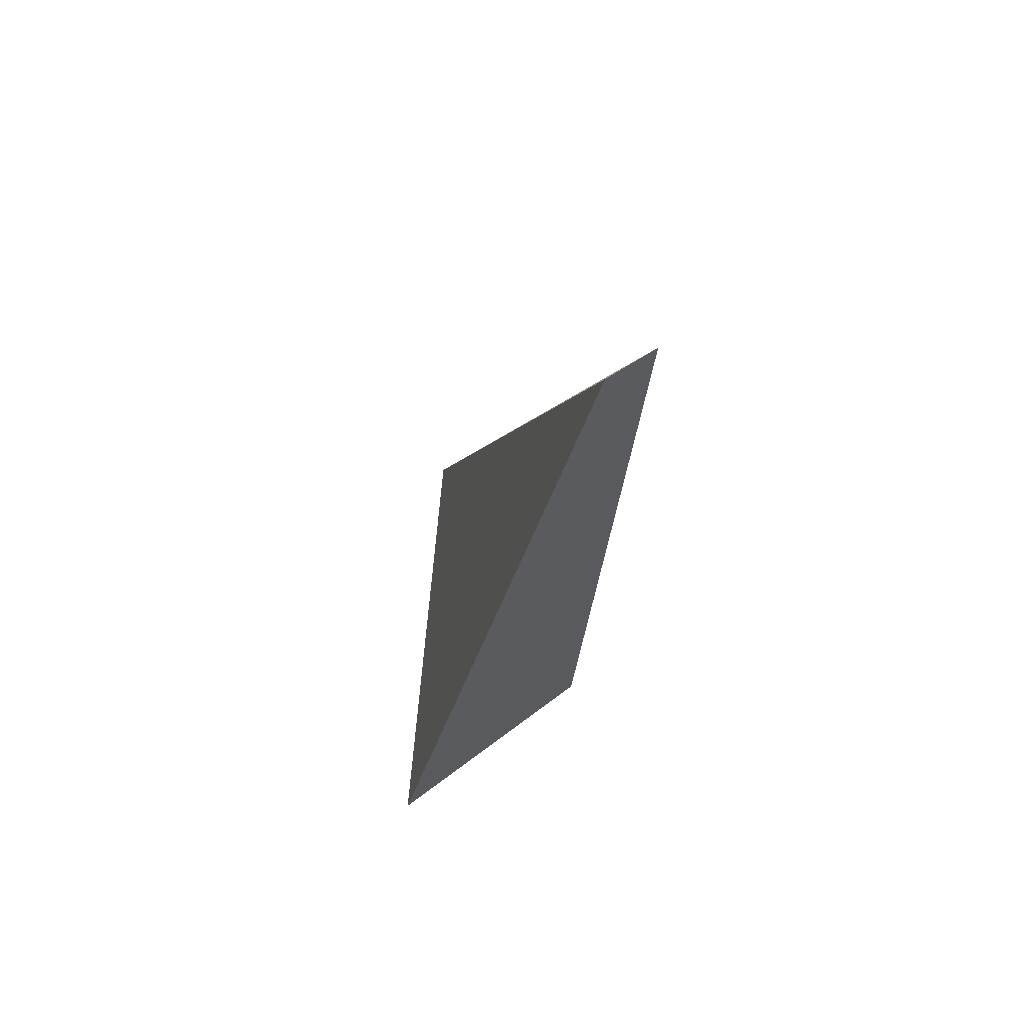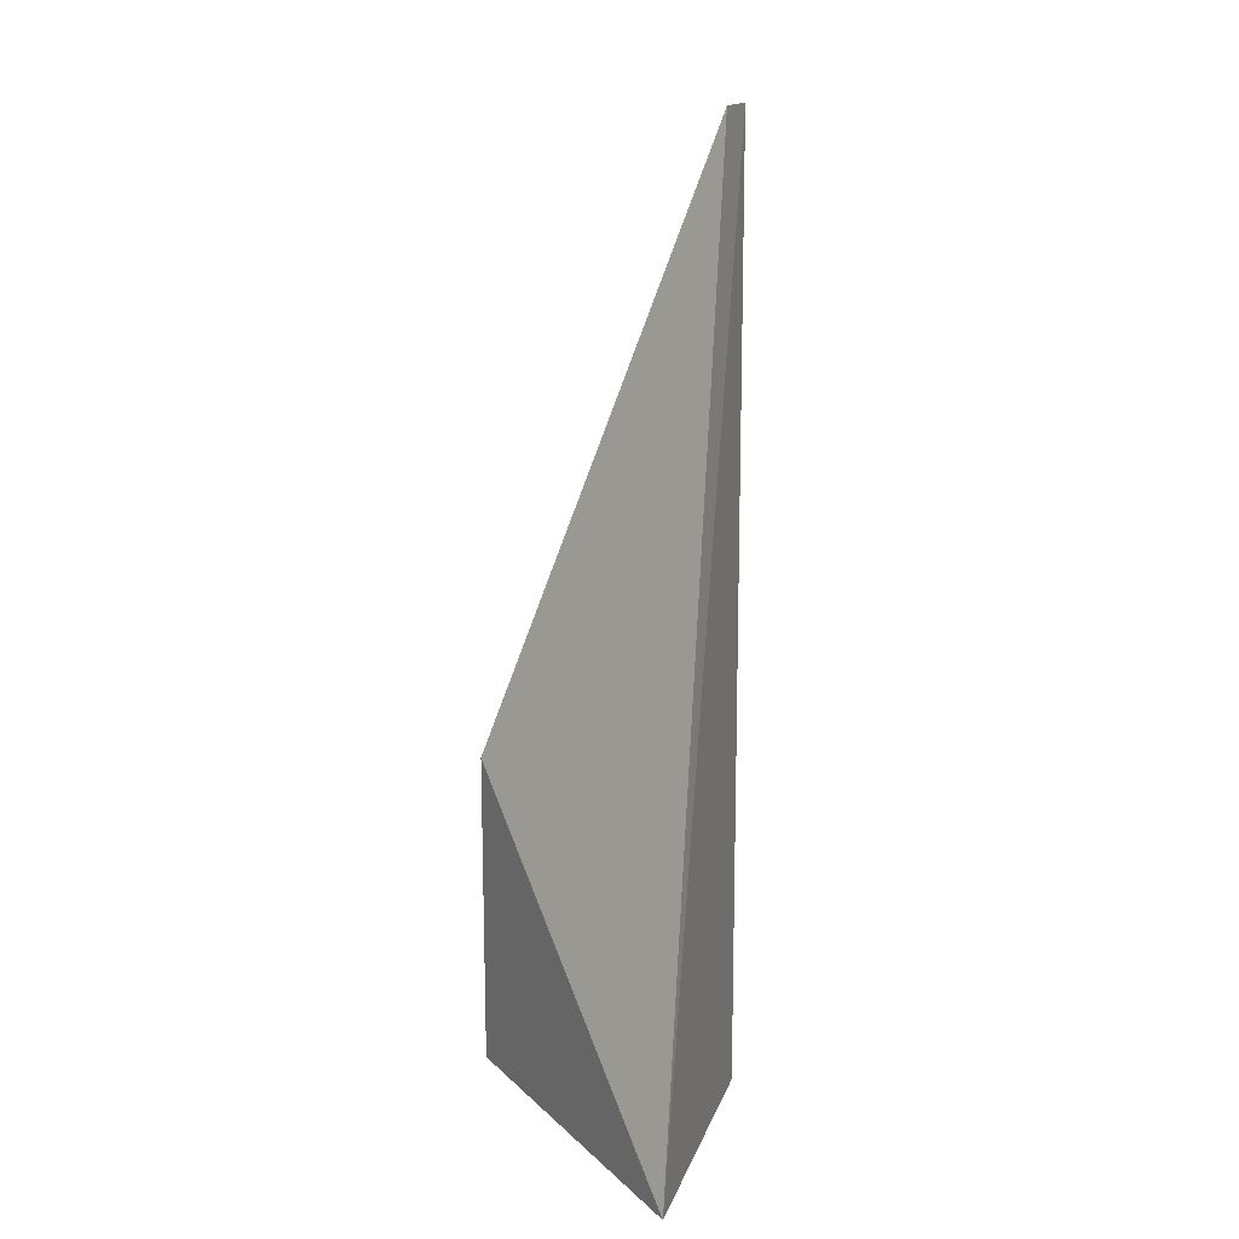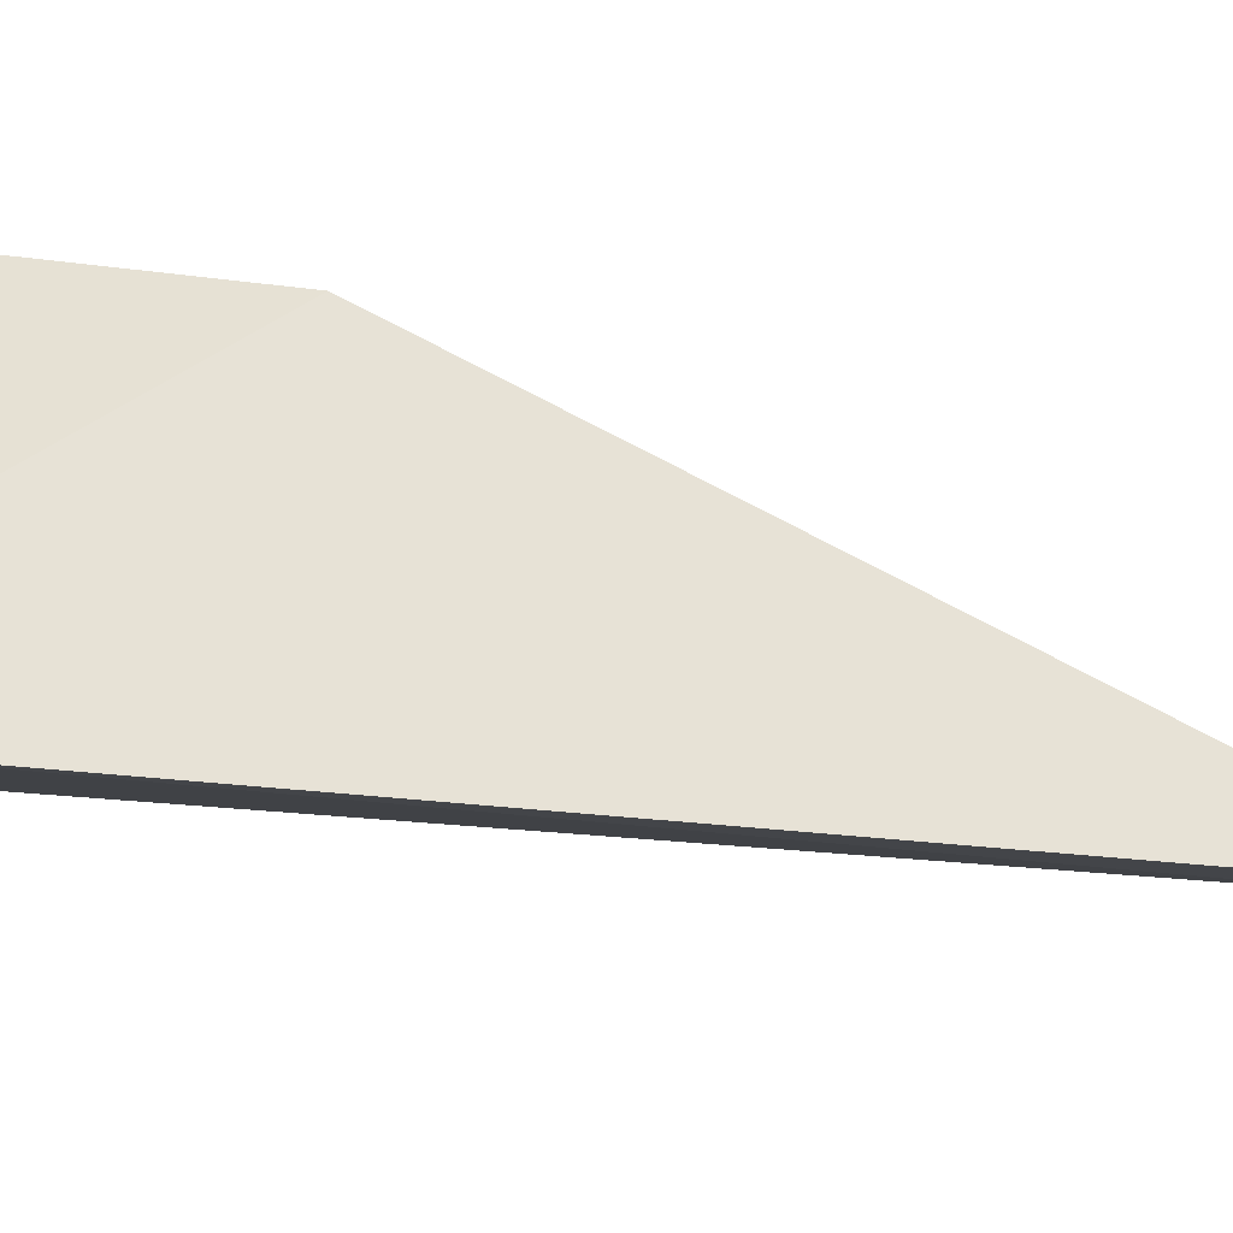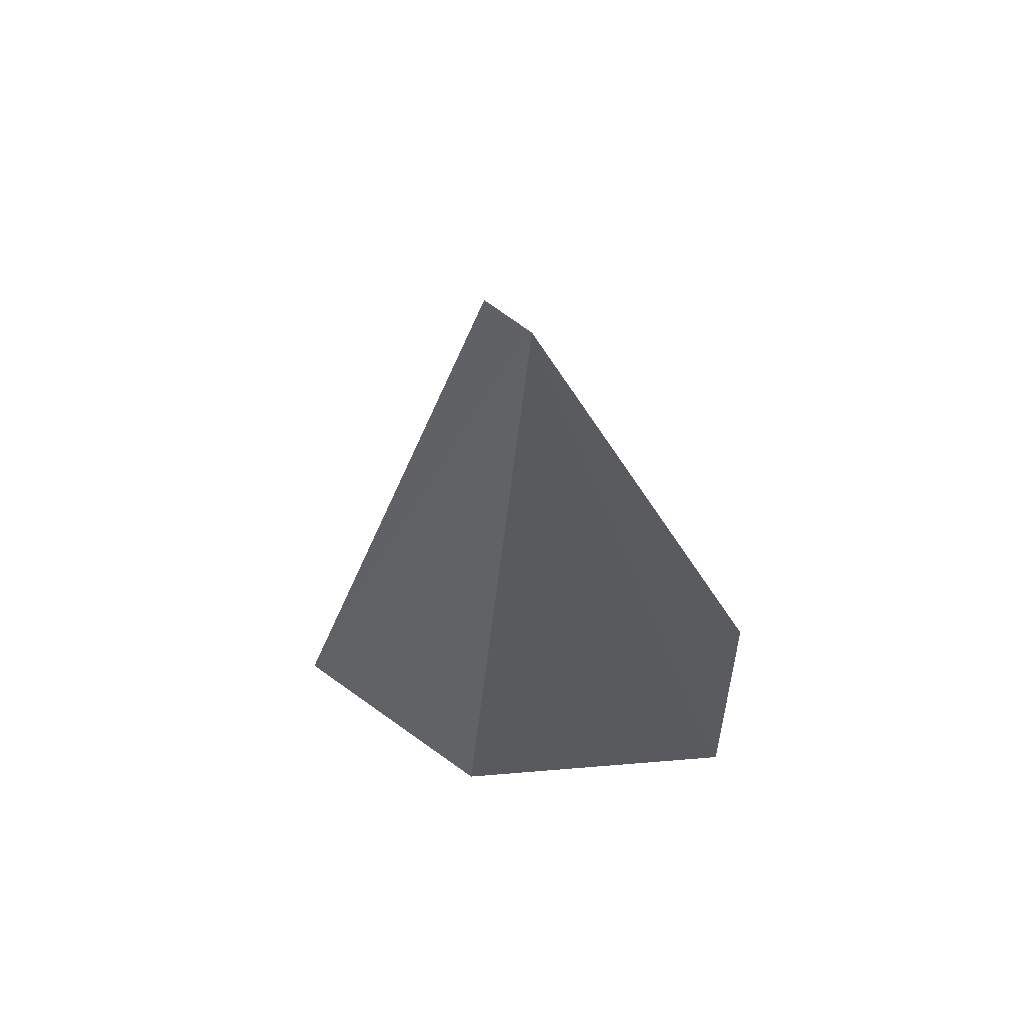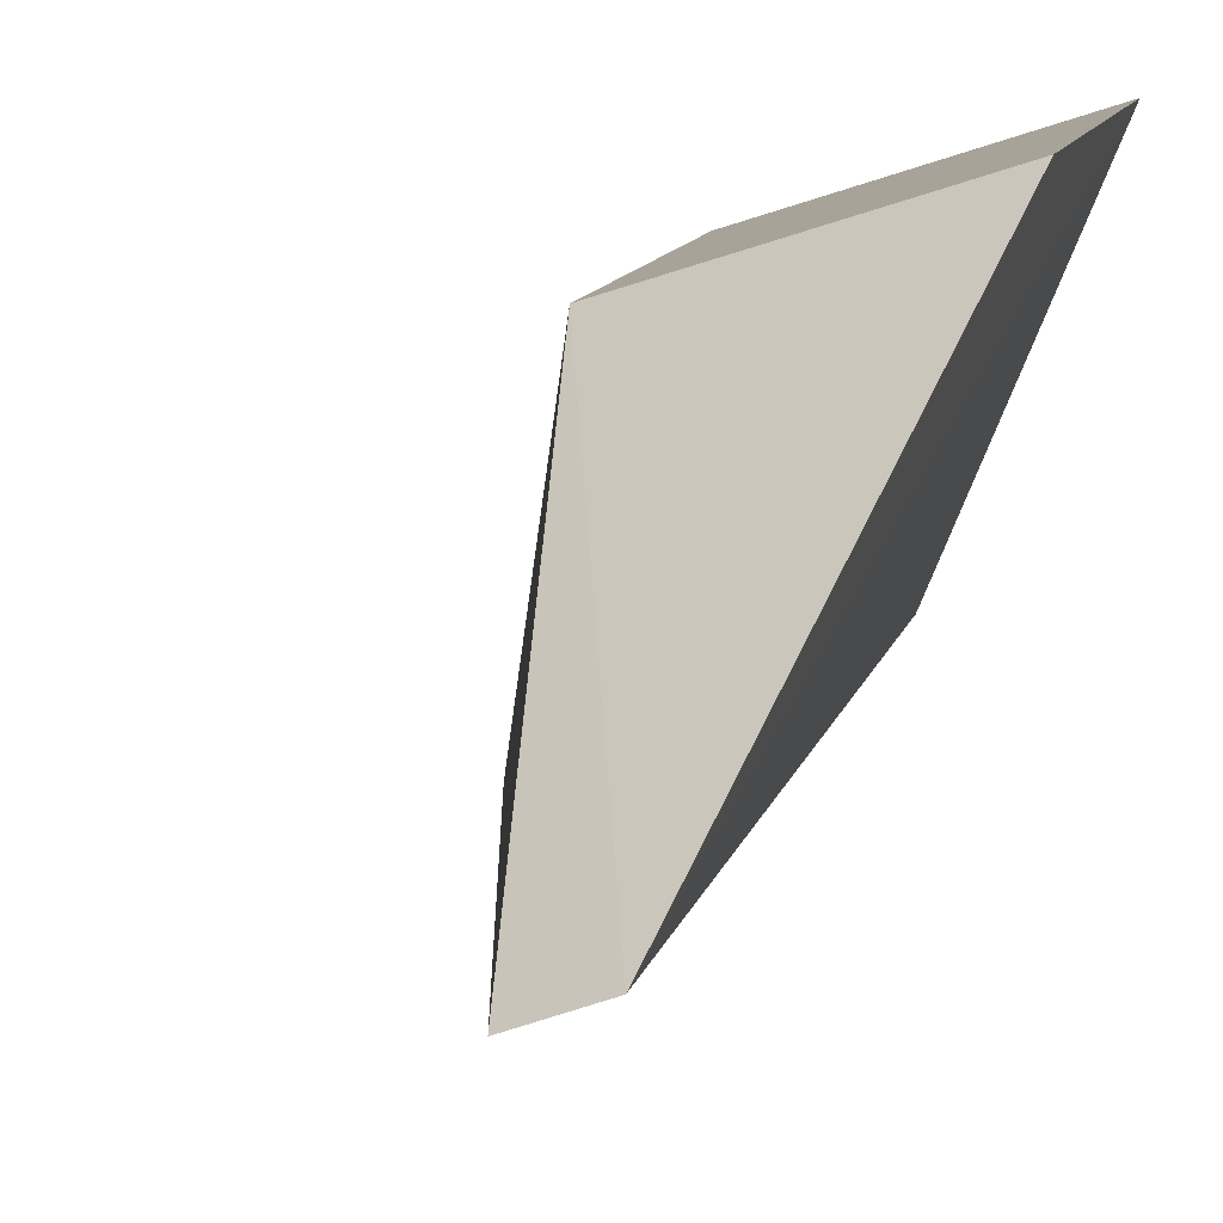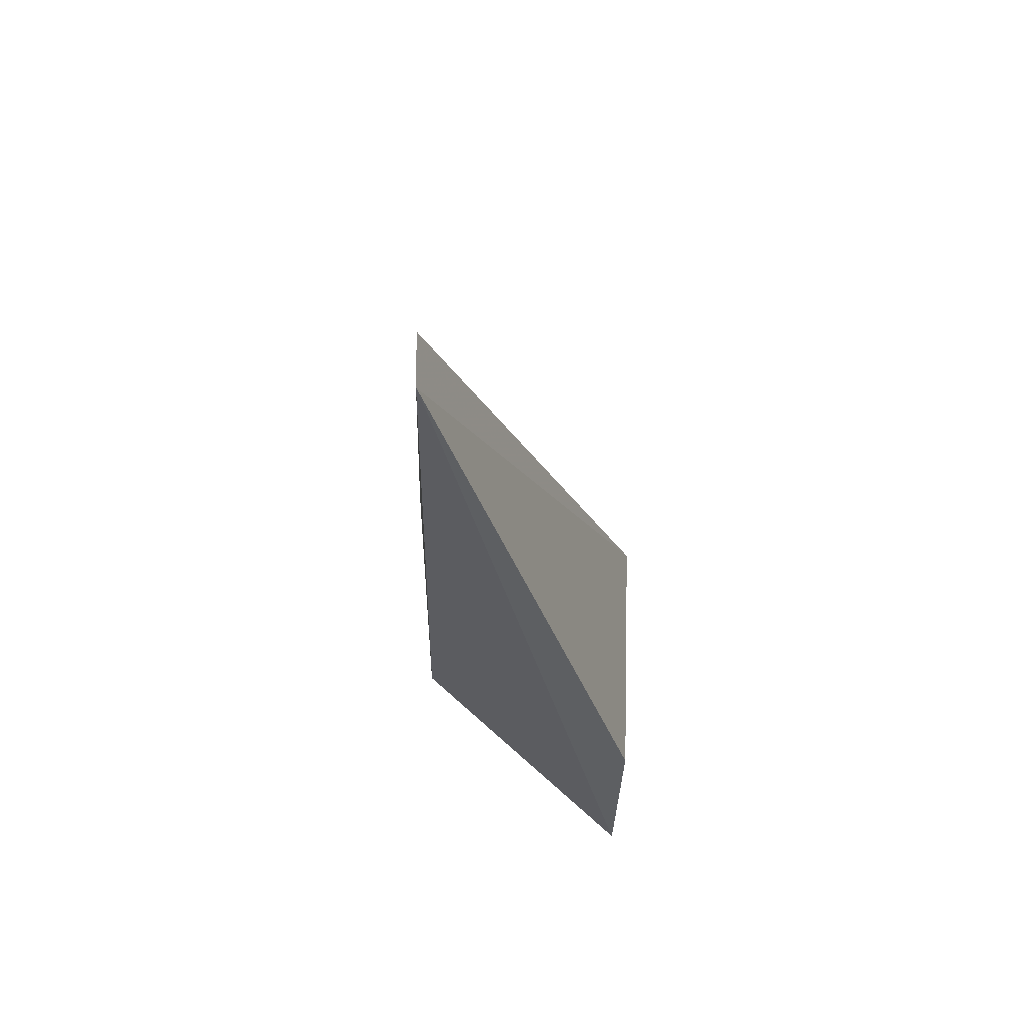
<metadata>
{"format":"obj","ext":"obj","renderer":"f3d","projection":"perspective","resolution":1024,"background":"white","views":[{"elev":69.6,"azim":168.1,"up":"+Y"},{"elev":15.9,"azim":130.4,"up":"+Y"},{"elev":-29.9,"azim":78.8,"up":"+Z"},{"elev":55.4,"azim":-117.3,"up":"+Y"},{"elev":11.7,"azim":-165.8,"up":"+Z"},{"elev":64.6,"azim":-69.7,"up":"+Y"}]}
</metadata>
<code>
v 90.52 -6.353 -22.26
v 92.8 -8.323 -24.82
v 92.03 -6.353 -22.76
v 91.22 -2.534 -23.94
v 91.28 -8.323 -24.11
v 90.9 -2.534 -23.81
v 92.03 -8.325 -22.76
v 90.52 -8.325 -22.26
f 3 2 4
f 6 1 3
f 6 3 4
f 6 4 2
f 6 2 5
f 7 2 3
f 8 6 5
f 8 1 6
f 8 5 2
f 8 2 7
f 8 7 3
f 8 3 1

</code>
